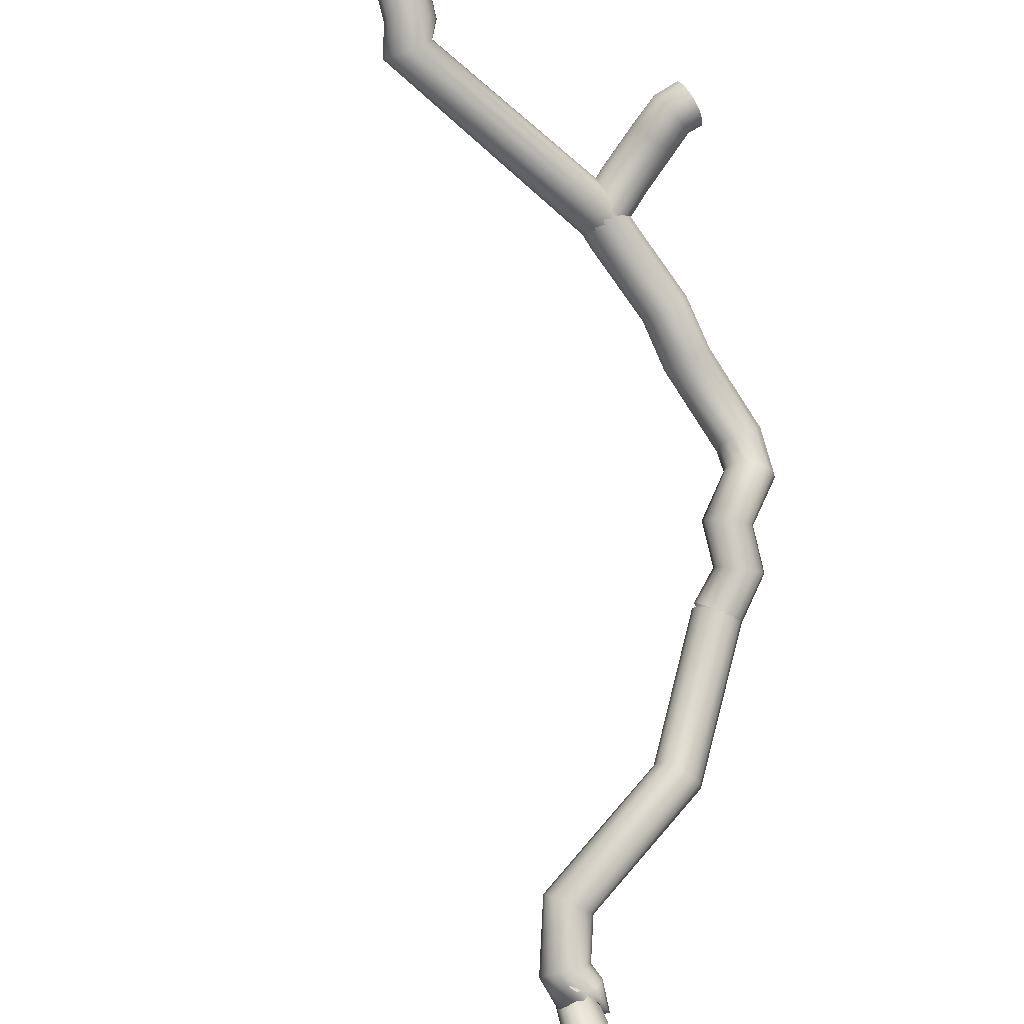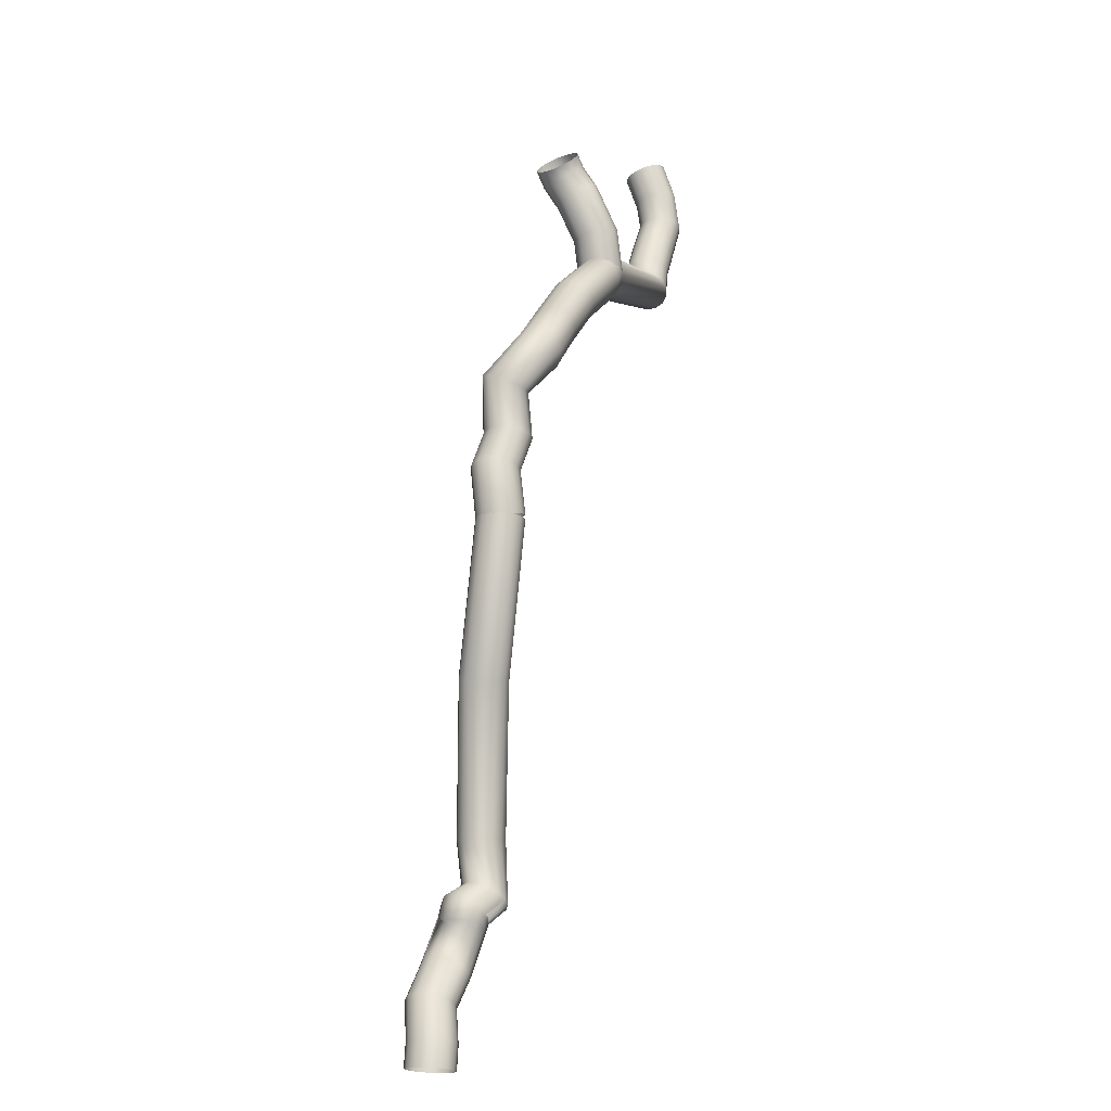
<metadata>
{"format":"obj","ext":"obj","renderer":"f3d","projection":"perspective","resolution":1024,"background":"white","views":[{"elev":73.8,"azim":-155.4,"up":"+Y"},{"elev":-3.4,"azim":-44.5,"up":"+Z"}]}
</metadata>
<code>
o #2337_-_sh/soDL_2337_-_sh/soDL_Mesh
v 0.4037 -0.6505 -3.988
v 0.4056 -0.6481 -3.988
v 0.4084 -0.6467 -3.989
v 0.4114 -0.6467 -3.99
v 0.4142 -0.648 -3.99
v 0.4162 -0.6504 -3.99
v 0.4169 -0.6534 -3.99
v 0.4163 -0.6565 -3.99
v 0.4144 -0.6589 -3.99
v 0.4116 -0.6603 -3.989
v 0.4086 -0.6603 -3.988
v 0.4058 -0.659 -3.988
v 0.4038 -0.6566 -3.988
v 0.4031 -0.6536 -3.988
v 0.3957 -0.6525 -4.034
v 0.3976 -0.6501 -4.033
v 0.4004 -0.6487 -4.033
v 0.4035 -0.6487 -4.033
v 0.4063 -0.6501 -4.033
v 0.4083 -0.6525 -4.033
v 0.409 -0.6555 -4.034
v 0.4083 -0.6585 -4.034
v 0.4064 -0.6609 -4.035
v 0.4036 -0.6623 -4.035
v 0.4005 -0.6623 -4.035
v 0.3977 -0.6609 -4.035
v 0.3957 -0.6585 -4.035
v 0.395 -0.6555 -4.034
v 0.4077 -0.6385 -4.079
v 0.4096 -0.6361 -4.079
v 0.4124 -0.6347 -4.08
v 0.4155 -0.6347 -4.08
v 0.4183 -0.636 -4.08
v 0.4203 -0.6385 -4.08
v 0.421 -0.6415 -4.079
v 0.4203 -0.6445 -4.079
v 0.4184 -0.6469 -4.079
v 0.4156 -0.6483 -4.078
v 0.4125 -0.6483 -4.078
v 0.4097 -0.647 -4.078
v 0.4077 -0.6445 -4.078
v 0.407 -0.6415 -4.079
v 0.4031 -0.6461 -4.09
v 0.4045 -0.6438 -4.092
v 0.4067 -0.6426 -4.094
v 0.4091 -0.6428 -4.096
v 0.4113 -0.6443 -4.097
v 0.4128 -0.6469 -4.098
v 0.4134 -0.6499 -4.098
v 0.4129 -0.6529 -4.098
v 0.4115 -0.6552 -4.096
v 0.4093 -0.6564 -4.094
v 0.4069 -0.6562 -4.092
v 0.4047 -0.6547 -4.091
v 0.4032 -0.6521 -4.09
v 0.4026 -0.6491 -4.09
v 0.3983 -0.6438 -4.093
v 0.399 -0.6417 -4.096
v 0.4003 -0.6407 -4.098
v 0.4019 -0.6411 -4.101
v 0.4036 -0.6427 -4.103
v 0.4049 -0.6453 -4.104
v 0.4057 -0.6483 -4.104
v 0.4057 -0.6512 -4.103
v 0.405 -0.6533 -4.1
v 0.4037 -0.6543 -4.098
v 0.4021 -0.6539 -4.095
v 0.4004 -0.6523 -4.093
v 0.3991 -0.6497 -4.092
v 0.3983 -0.6467 -4.092
v 0.3937 -0.6466 -4.099
v 0.3956 -0.6441 -4.099
v 0.3983 -0.6427 -4.099
v 0.4015 -0.6427 -4.099
v 0.4043 -0.644 -4.099
v 0.4063 -0.6464 -4.099
v 0.407 -0.6494 -4.099
v 0.4063 -0.6524 -4.099
v 0.4044 -0.6549 -4.099
v 0.4017 -0.6563 -4.099
v 0.3985 -0.6563 -4.099
v 0.3957 -0.655 -4.099
v 0.3937 -0.6526 -4.099
v 0.393 -0.6496 -4.099
v 0.3956 -0.6447 -4.099
v 0.3976 -0.6424 -4.098
v 0.4003 -0.641 -4.098
v 0.4034 -0.641 -4.098
v 0.4063 -0.6423 -4.098
v 0.4083 -0.6445 -4.099
v 0.409 -0.6474 -4.1
v 0.4084 -0.6503 -4.101
v 0.4064 -0.6526 -4.102
v 0.4037 -0.654 -4.102
v 0.4006 -0.654 -4.102
v 0.3977 -0.6527 -4.102
v 0.3957 -0.6505 -4.101
v 0.395 -0.6476 -4.1
v 0.3847 -0.6508 -4.109
v 0.3857 -0.6484 -4.11
v 0.3875 -0.6469 -4.112
v 0.3899 -0.6468 -4.115
v 0.3922 -0.648 -4.116
v 0.3941 -0.6503 -4.117
v 0.3952 -0.6532 -4.117
v 0.3953 -0.6562 -4.116
v 0.3943 -0.6586 -4.115
v 0.3925 -0.6601 -4.113
v 0.3901 -0.6602 -4.11
v 0.3878 -0.659 -4.109
v 0.3859 -0.6567 -4.108
v 0.3848 -0.6538 -4.108
v 0.3775 -0.6527 -4.118
v 0.3786 -0.6502 -4.119
v 0.3807 -0.6486 -4.121
v 0.3833 -0.6483 -4.123
v 0.386 -0.6494 -4.124
v 0.3882 -0.6515 -4.124
v 0.3894 -0.6543 -4.124
v 0.3895 -0.6573 -4.123
v 0.3884 -0.6598 -4.122
v 0.3863 -0.6614 -4.12
v 0.3837 -0.6617 -4.118
v 0.381 -0.6606 -4.117
v 0.3788 -0.6585 -4.117
v 0.3776 -0.6556 -4.117
v 0.3734 -0.6576 -4.129
v 0.3746 -0.655 -4.13
v 0.3769 -0.6533 -4.131
v 0.3799 -0.6528 -4.132
v 0.3828 -0.6536 -4.133
v 0.3852 -0.6556 -4.133
v 0.3865 -0.6584 -4.132
v 0.3866 -0.6614 -4.131
v 0.3854 -0.664 -4.13
v 0.3831 -0.6657 -4.129
v 0.3801 -0.6662 -4.128
v 0.3772 -0.6654 -4.127
v 0.3748 -0.6634 -4.127
v 0.3735 -0.6606 -4.128
v 0.3719 -0.6586 -4.135
v 0.3732 -0.6559 -4.136
v 0.3756 -0.6541 -4.137
v 0.3786 -0.6536 -4.138
v 0.3815 -0.6544 -4.138
v 0.3839 -0.6564 -4.138
v 0.3852 -0.6593 -4.138
v 0.3851 -0.6624 -4.138
v 0.3838 -0.6651 -4.137
v 0.3814 -0.6669 -4.136
v 0.3784 -0.6674 -4.135
v 0.3755 -0.6666 -4.135
v 0.3731 -0.6646 -4.135
v 0.3718 -0.6617 -4.135
v 0.4161 -0.6501 -3.989
v 0.4141 -0.6478 -3.989
v 0.4112 -0.6466 -3.99
v 0.4081 -0.6468 -3.99
v 0.4054 -0.6483 -3.99
v 0.4036 -0.6508 -3.99
v 0.403 -0.6539 -3.989
v 0.4039 -0.6569 -3.989
v 0.4059 -0.6592 -3.989
v 0.4088 -0.6604 -3.988
v 0.4119 -0.6602 -3.988
v 0.4146 -0.6587 -3.988
v 0.4164 -0.6562 -3.988
v 0.417 -0.6531 -3.989
v 0.4153 -0.649 -3.978
v 0.4133 -0.6466 -3.978
v 0.4106 -0.6453 -3.977
v 0.4076 -0.6453 -3.976
v 0.405 -0.6466 -3.975
v 0.4033 -0.649 -3.974
v 0.4028 -0.652 -3.973
v 0.4037 -0.655 -3.973
v 0.4057 -0.6574 -3.973
v 0.4084 -0.6587 -3.974
v 0.4114 -0.6587 -3.975
v 0.414 -0.6574 -3.976
v 0.4157 -0.655 -3.977
v 0.4162 -0.652 -3.978
v 0.4233 -0.6455 -3.968
v 0.4213 -0.6431 -3.968
v 0.4186 -0.6418 -3.967
v 0.4157 -0.6418 -3.966
v 0.4131 -0.6431 -3.965
v 0.4114 -0.6455 -3.964
v 0.4109 -0.6485 -3.963
v 0.4117 -0.6515 -3.963
v 0.4137 -0.6539 -3.963
v 0.4164 -0.6552 -3.964
v 0.4193 -0.6552 -3.965
v 0.4219 -0.6539 -3.966
v 0.4236 -0.6515 -3.967
v 0.4241 -0.6485 -3.968
v 0.4238 -0.6446 -3.952
v 0.422 -0.6422 -3.951
v 0.4194 -0.6408 -3.95
v 0.4165 -0.6408 -3.949
v 0.4137 -0.6421 -3.948
v 0.4117 -0.6445 -3.948
v 0.4108 -0.6475 -3.949
v 0.4113 -0.6504 -3.949
v 0.413 -0.6528 -3.95
v 0.4156 -0.6542 -3.951
v 0.4185 -0.6542 -3.952
v 0.4213 -0.6529 -3.953
v 0.4233 -0.6505 -3.953
v 0.4242 -0.6475 -3.952
v 0.4284 -0.6507 -3.945
v 0.4269 -0.6483 -3.944
v 0.425 -0.6471 -3.942
v 0.423 -0.6473 -3.939
v 0.4213 -0.6487 -3.937
v 0.4202 -0.6512 -3.936
v 0.4199 -0.6543 -3.935
v 0.4206 -0.6573 -3.936
v 0.4221 -0.6596 -3.937
v 0.424 -0.6609 -3.939
v 0.426 -0.6607 -3.942
v 0.4277 -0.6593 -3.944
v 0.4288 -0.6568 -3.945
v 0.4291 -0.6537 -3.946
v 0.448 -0.6351 -3.936
v 0.4461 -0.6329 -3.935
v 0.4441 -0.6317 -3.933
v 0.4424 -0.6317 -3.931
v 0.4413 -0.633 -3.928
v 0.441 -0.6353 -3.926
v 0.4416 -0.6381 -3.925
v 0.443 -0.6409 -3.925
v 0.4449 -0.6431 -3.926
v 0.4469 -0.6443 -3.928
v 0.4486 -0.6443 -3.93
v 0.4497 -0.643 -3.933
v 0.45 -0.6407 -3.935
v 0.4494 -0.6379 -3.936
v 0.4595 -0.6322 -3.926
v 0.4578 -0.63 -3.925
v 0.4559 -0.6287 -3.923
v 0.4542 -0.6288 -3.92
v 0.4529 -0.6301 -3.918
v 0.4525 -0.6325 -3.916
v 0.4529 -0.6354 -3.915
v 0.454 -0.6383 -3.915
v 0.4557 -0.6405 -3.916
v 0.4576 -0.6418 -3.918
v 0.4593 -0.6417 -3.921
v 0.4606 -0.6404 -3.923
v 0.461 -0.638 -3.925
v 0.4606 -0.6351 -3.926
v 0.4791 -0.6227 -3.917
v 0.4773 -0.6204 -3.916
v 0.4754 -0.6191 -3.913
v 0.474 -0.6191 -3.911
v 0.4731 -0.6202 -3.908
v 0.4731 -0.6224 -3.906
v 0.4739 -0.6251 -3.904
v 0.4754 -0.6278 -3.904
v 0.4772 -0.6301 -3.905
v 0.4791 -0.6314 -3.908
v 0.4805 -0.6314 -3.91
v 0.4814 -0.6303 -3.913
v 0.4814 -0.6281 -3.915
v 0.4805 -0.6254 -3.917
v 0.4836 -0.6199 -3.914
v 0.4817 -0.6177 -3.913
v 0.4797 -0.6165 -3.911
v 0.4782 -0.6165 -3.908
v 0.4774 -0.6176 -3.906
v 0.4774 -0.6197 -3.903
v 0.4783 -0.6224 -3.902
v 0.4799 -0.6251 -3.902
v 0.4818 -0.6273 -3.903
v 0.4838 -0.6285 -3.905
v 0.4853 -0.6285 -3.908
v 0.4861 -0.6274 -3.91
v 0.4861 -0.6253 -3.913
v 0.4852 -0.6226 -3.914
v 0.482 -0.6216 -3.915
v 0.4804 -0.6191 -3.914
v 0.479 -0.6173 -3.912
v 0.4782 -0.6165 -3.909
v 0.4781 -0.6169 -3.906
v 0.4787 -0.6185 -3.903
v 0.4799 -0.6208 -3.901
v 0.4815 -0.6234 -3.901
v 0.4831 -0.6259 -3.902
v 0.4845 -0.6277 -3.904
v 0.4853 -0.6285 -3.907
v 0.4854 -0.6281 -3.91
v 0.4848 -0.6265 -3.913
v 0.4836 -0.6242 -3.915
v 0.5448 -0.583 -3.906
v 0.5427 -0.5809 -3.905
v 0.5405 -0.5797 -3.904
v 0.5384 -0.5797 -3.901
v 0.537 -0.5809 -3.899
v 0.5366 -0.583 -3.897
v 0.5372 -0.5857 -3.895
v 0.5387 -0.5885 -3.895
v 0.5407 -0.5906 -3.896
v 0.543 -0.5918 -3.897
v 0.5451 -0.5918 -3.9
v 0.5465 -0.5906 -3.902
v 0.5469 -0.5885 -3.904
v 0.5463 -0.5857 -3.906
v 0.5488 -0.5801 -3.897
v 0.5465 -0.578 -3.897
v 0.5438 -0.5771 -3.896
v 0.5412 -0.5775 -3.894
v 0.5392 -0.5791 -3.892
v 0.5381 -0.5817 -3.891
v 0.5383 -0.5846 -3.89
v 0.5397 -0.5874 -3.89
v 0.542 -0.5895 -3.89
v 0.5447 -0.5904 -3.891
v 0.5473 -0.59 -3.893
v 0.5493 -0.5884 -3.895
v 0.5504 -0.5858 -3.896
v 0.5502 -0.5829 -3.897
v 0.555 -0.5767 -3.89
v 0.5529 -0.5746 -3.889
v 0.5504 -0.5736 -3.888
v 0.5479 -0.5738 -3.886
v 0.546 -0.5754 -3.884
v 0.5451 -0.5779 -3.882
v 0.5452 -0.5809 -3.881
v 0.5465 -0.5838 -3.881
v 0.5486 -0.5859 -3.882
v 0.5511 -0.5869 -3.883
v 0.5536 -0.5867 -3.885
v 0.5555 -0.5851 -3.887
v 0.5564 -0.5826 -3.889
v 0.5563 -0.5796 -3.89
v 0.5624 -0.5738 -3.878
v 0.56 -0.5718 -3.878
v 0.5571 -0.5709 -3.877
v 0.5542 -0.5715 -3.876
v 0.5519 -0.5733 -3.875
v 0.5507 -0.5759 -3.874
v 0.5508 -0.5789 -3.873
v 0.5521 -0.5817 -3.873
v 0.5545 -0.5837 -3.873
v 0.5574 -0.5846 -3.874
v 0.5603 -0.584 -3.875
v 0.5626 -0.5822 -3.876
v 0.5638 -0.5796 -3.877
v 0.5637 -0.5766 -3.878
v 0.5631 -0.5709 -3.867
v 0.5606 -0.5691 -3.867
v 0.5575 -0.5686 -3.868
v 0.5545 -0.5694 -3.867
v 0.5521 -0.5713 -3.867
v 0.5509 -0.5741 -3.866
v 0.551 -0.577 -3.865
v 0.5524 -0.5796 -3.864
v 0.5549 -0.5814 -3.864
v 0.558 -0.5819 -3.863
v 0.561 -0.5811 -3.864
v 0.5634 -0.5792 -3.864
v 0.5646 -0.5764 -3.865
v 0.5645 -0.5735 -3.866
v 0.5621 -0.5669 -3.857
v 0.5596 -0.5652 -3.858
v 0.5565 -0.5648 -3.858
v 0.5535 -0.5656 -3.858
v 0.5512 -0.5676 -3.858
v 0.5499 -0.5702 -3.857
v 0.55 -0.5731 -3.855
v 0.5514 -0.5756 -3.854
v 0.5539 -0.5773 -3.853
v 0.557 -0.5777 -3.853
v 0.56 -0.5769 -3.853
v 0.5623 -0.5749 -3.853
v 0.5636 -0.5723 -3.854
v 0.5635 -0.5694 -3.856
v 0.4881 -0.6195 -3.907
v 0.4862 -0.6171 -3.908
v 0.4834 -0.6157 -3.908
v 0.4803 -0.6157 -3.909
v 0.4775 -0.617 -3.909
v 0.4755 -0.6194 -3.909
v 0.4748 -0.6224 -3.909
v 0.4754 -0.6255 -3.909
v 0.4773 -0.6279 -3.908
v 0.4801 -0.6293 -3.908
v 0.4832 -0.6293 -3.907
v 0.486 -0.628 -3.907
v 0.488 -0.6256 -3.907
v 0.4887 -0.6226 -3.907
v 0.4866 -0.6188 -3.895
v 0.4848 -0.6164 -3.896
v 0.482 -0.6151 -3.897
v 0.479 -0.6151 -3.897
v 0.4762 -0.6164 -3.897
v 0.4742 -0.6188 -3.897
v 0.4734 -0.6218 -3.897
v 0.4739 -0.6247 -3.896
v 0.4757 -0.6271 -3.895
v 0.4785 -0.6284 -3.894
v 0.4815 -0.6284 -3.894
v 0.4843 -0.6271 -3.894
v 0.4863 -0.6247 -3.894
v 0.4871 -0.6218 -3.894
v 0.4836 -0.6138 -3.883
v 0.4819 -0.6117 -3.884
v 0.4793 -0.6106 -3.886
v 0.4763 -0.6107 -3.886
v 0.4735 -0.6119 -3.886
v 0.4714 -0.6142 -3.886
v 0.4705 -0.6169 -3.885
v 0.4709 -0.6197 -3.883
v 0.4726 -0.6218 -3.882
v 0.4752 -0.6229 -3.88
v 0.4782 -0.6228 -3.88
v 0.481 -0.6216 -3.88
v 0.4831 -0.6193 -3.88
v 0.484 -0.6166 -3.881
v 0.4811 -0.6092 -3.875
v 0.4794 -0.6071 -3.876
v 0.4769 -0.6061 -3.878
v 0.474 -0.6063 -3.879
v 0.4715 -0.6079 -3.88
v 0.4696 -0.6104 -3.88
v 0.4689 -0.6134 -3.879
v 0.4694 -0.6163 -3.878
v 0.4711 -0.6184 -3.877
v 0.4736 -0.6194 -3.875
v 0.4765 -0.6192 -3.874
v 0.479 -0.6176 -3.873
v 0.4809 -0.6151 -3.873
v 0.4816 -0.6121 -3.874
v 0.4772 -0.609 -3.869
v 0.4753 -0.6068 -3.87
v 0.4729 -0.6058 -3.872
v 0.4703 -0.6061 -3.873
v 0.4681 -0.6078 -3.875
v 0.4667 -0.6105 -3.876
v 0.4665 -0.6136 -3.876
v 0.4673 -0.6165 -3.875
v 0.4692 -0.6187 -3.874
v 0.4716 -0.6197 -3.872
v 0.4742 -0.6194 -3.871
v 0.4764 -0.6177 -3.869
v 0.4778 -0.615 -3.868
v 0.478 -0.6119 -3.868
f 1 15 28 14
f 2 16 15 1
f 3 17 16 2
f 4 18 17 3
f 5 19 18 4
f 6 20 19 5
f 7 21 20 6
f 8 22 21 7
f 9 23 22 8
f 10 24 23 9
f 11 25 24 10
f 12 26 25 11
f 13 27 26 12
f 14 28 27 13
f 15 29 42 28
f 16 30 29 15
f 17 31 30 16
f 18 32 31 17
f 19 33 32 18
f 20 34 33 19
f 21 35 34 20
f 22 36 35 21
f 23 37 36 22
f 24 38 37 23
f 25 39 38 24
f 26 40 39 25
f 27 41 40 26
f 28 42 41 27
f 29 43 56 42
f 30 44 43 29
f 31 45 44 30
f 32 46 45 31
f 33 47 46 32
f 34 48 47 33
f 35 49 48 34
f 36 50 49 35
f 37 51 50 36
f 38 52 51 37
f 39 53 52 38
f 40 54 53 39
f 41 55 54 40
f 42 56 55 41
f 43 57 70 56
f 44 58 57 43
f 45 59 58 44
f 46 60 59 45
f 47 61 60 46
f 48 62 61 47
f 49 63 62 48
f 50 64 63 49
f 51 65 64 50
f 52 66 65 51
f 53 67 66 52
f 54 68 67 53
f 55 69 68 54
f 56 70 69 55
f 57 71 84 70
f 58 72 71 57
f 59 73 72 58
f 60 74 73 59
f 61 75 74 60
f 62 76 75 61
f 63 77 76 62
f 64 78 77 63
f 65 79 78 64
f 66 80 79 65
f 67 81 80 66
f 68 82 81 67
f 69 83 82 68
f 70 84 83 69
f 71 85 98 84
f 72 86 85 71
f 73 87 86 72
f 74 88 87 73
f 75 89 88 74
f 76 90 89 75
f 77 91 90 76
f 78 92 91 77
f 79 93 92 78
f 80 94 93 79
f 81 95 94 80
f 82 96 95 81
f 83 97 96 82
f 84 98 97 83
f 85 99 112 98
f 86 100 99 85
f 87 101 100 86
f 88 102 101 87
f 89 103 102 88
f 90 104 103 89
f 91 105 104 90
f 92 106 105 91
f 93 107 106 92
f 94 108 107 93
f 95 109 108 94
f 96 110 109 95
f 97 111 110 96
f 98 112 111 97
f 99 113 126 112
f 100 114 113 99
f 101 115 114 100
f 102 116 115 101
f 103 117 116 102
f 104 118 117 103
f 105 119 118 104
f 106 120 119 105
f 107 121 120 106
f 108 122 121 107
f 109 123 122 108
f 110 124 123 109
f 111 125 124 110
f 112 126 125 111
f 113 127 140 126
f 114 128 127 113
f 115 129 128 114
f 116 130 129 115
f 117 131 130 116
f 118 132 131 117
f 119 133 132 118
f 120 134 133 119
f 121 135 134 120
f 122 136 135 121
f 123 137 136 122
f 124 138 137 123
f 125 139 138 124
f 126 140 139 125
f 127 141 154 140
f 128 142 141 127
f 129 143 142 128
f 130 144 143 129
f 131 145 144 130
f 132 146 145 131
f 133 147 146 132
f 134 148 147 133
f 135 149 148 134
f 136 150 149 135
f 137 151 150 136
f 138 152 151 137
f 139 153 152 138
f 140 154 153 139
f 155 169 182 168
f 156 170 169 155
f 157 171 170 156
f 158 172 171 157
f 159 173 172 158
f 160 174 173 159
f 161 175 174 160
f 162 176 175 161
f 163 177 176 162
f 164 178 177 163
f 165 179 178 164
f 166 180 179 165
f 167 181 180 166
f 168 182 181 167
f 169 183 196 182
f 170 184 183 169
f 171 185 184 170
f 172 186 185 171
f 173 187 186 172
f 174 188 187 173
f 175 189 188 174
f 176 190 189 175
f 177 191 190 176
f 178 192 191 177
f 179 193 192 178
f 180 194 193 179
f 181 195 194 180
f 182 196 195 181
f 183 197 210 196
f 184 198 197 183
f 185 199 198 184
f 186 200 199 185
f 187 201 200 186
f 188 202 201 187
f 189 203 202 188
f 190 204 203 189
f 191 205 204 190
f 192 206 205 191
f 193 207 206 192
f 194 208 207 193
f 195 209 208 194
f 196 210 209 195
f 197 211 224 210
f 198 212 211 197
f 199 213 212 198
f 200 214 213 199
f 201 215 214 200
f 202 216 215 201
f 203 217 216 202
f 204 218 217 203
f 205 219 218 204
f 206 220 219 205
f 207 221 220 206
f 208 222 221 207
f 209 223 222 208
f 210 224 223 209
f 211 225 238 224
f 212 226 225 211
f 213 227 226 212
f 214 228 227 213
f 215 229 228 214
f 216 230 229 215
f 217 231 230 216
f 218 232 231 217
f 219 233 232 218
f 220 234 233 219
f 221 235 234 220
f 222 236 235 221
f 223 237 236 222
f 224 238 237 223
f 225 239 252 238
f 226 240 239 225
f 227 241 240 226
f 228 242 241 227
f 229 243 242 228
f 230 244 243 229
f 231 245 244 230
f 232 246 245 231
f 233 247 246 232
f 234 248 247 233
f 235 249 248 234
f 236 250 249 235
f 237 251 250 236
f 238 252 251 237
f 239 253 266 252
f 240 254 253 239
f 241 255 254 240
f 242 256 255 241
f 243 257 256 242
f 244 258 257 243
f 245 259 258 244
f 246 260 259 245
f 247 261 260 246
f 248 262 261 247
f 249 263 262 248
f 250 264 263 249
f 251 265 264 250
f 252 266 265 251
f 253 267 280 266
f 254 268 267 253
f 255 269 268 254
f 256 270 269 255
f 257 271 270 256
f 258 272 271 257
f 259 273 272 258
f 260 274 273 259
f 261 275 274 260
f 262 276 275 261
f 263 277 276 262
f 264 278 277 263
f 265 279 278 264
f 266 280 279 265
f 281 295 308 294
f 282 296 295 281
f 283 297 296 282
f 284 298 297 283
f 285 299 298 284
f 286 300 299 285
f 287 301 300 286
f 288 302 301 287
f 289 303 302 288
f 290 304 303 289
f 291 305 304 290
f 292 306 305 291
f 293 307 306 292
f 294 308 307 293
f 295 309 322 308
f 296 310 309 295
f 297 311 310 296
f 298 312 311 297
f 299 313 312 298
f 300 314 313 299
f 301 315 314 300
f 302 316 315 301
f 303 317 316 302
f 304 318 317 303
f 305 319 318 304
f 306 320 319 305
f 307 321 320 306
f 308 322 321 307
f 309 323 336 322
f 310 324 323 309
f 311 325 324 310
f 312 326 325 311
f 313 327 326 312
f 314 328 327 313
f 315 329 328 314
f 316 330 329 315
f 317 331 330 316
f 318 332 331 317
f 319 333 332 318
f 320 334 333 319
f 321 335 334 320
f 322 336 335 321
f 323 337 350 336
f 324 338 337 323
f 325 339 338 324
f 326 340 339 325
f 327 341 340 326
f 328 342 341 327
f 329 343 342 328
f 330 344 343 329
f 331 345 344 330
f 332 346 345 331
f 333 347 346 332
f 334 348 347 333
f 335 349 348 334
f 336 350 349 335
f 337 351 364 350
f 338 352 351 337
f 339 353 352 338
f 340 354 353 339
f 341 355 354 340
f 342 356 355 341
f 343 357 356 342
f 344 358 357 343
f 345 359 358 344
f 346 360 359 345
f 347 361 360 346
f 348 362 361 347
f 349 363 362 348
f 350 364 363 349
f 351 365 378 364
f 352 366 365 351
f 353 367 366 352
f 354 368 367 353
f 355 369 368 354
f 356 370 369 355
f 357 371 370 356
f 358 372 371 357
f 359 373 372 358
f 360 374 373 359
f 361 375 374 360
f 362 376 375 361
f 363 377 376 362
f 364 378 377 363
f 379 393 406 392
f 380 394 393 379
f 381 395 394 380
f 382 396 395 381
f 383 397 396 382
f 384 398 397 383
f 385 399 398 384
f 386 400 399 385
f 387 401 400 386
f 388 402 401 387
f 389 403 402 388
f 390 404 403 389
f 391 405 404 390
f 392 406 405 391
f 393 407 420 406
f 394 408 407 393
f 395 409 408 394
f 396 410 409 395
f 397 411 410 396
f 398 412 411 397
f 399 413 412 398
f 400 414 413 399
f 401 415 414 400
f 402 416 415 401
f 403 417 416 402
f 404 418 417 403
f 405 419 418 404
f 406 420 419 405
f 407 421 434 420
f 408 422 421 407
f 409 423 422 408
f 410 424 423 409
f 411 425 424 410
f 412 426 425 411
f 413 427 426 412
f 414 428 427 413
f 415 429 428 414
f 416 430 429 415
f 417 431 430 416
f 418 432 431 417
f 419 433 432 418
f 420 434 433 419
f 421 435 448 434
f 422 436 435 421
f 423 437 436 422
f 424 438 437 423
f 425 439 438 424
f 426 440 439 425
f 427 441 440 426
f 428 442 441 427
f 429 443 442 428
f 430 444 443 429
f 431 445 444 430
f 432 446 445 431
f 433 447 446 432
f 434 448 447 433

</code>
